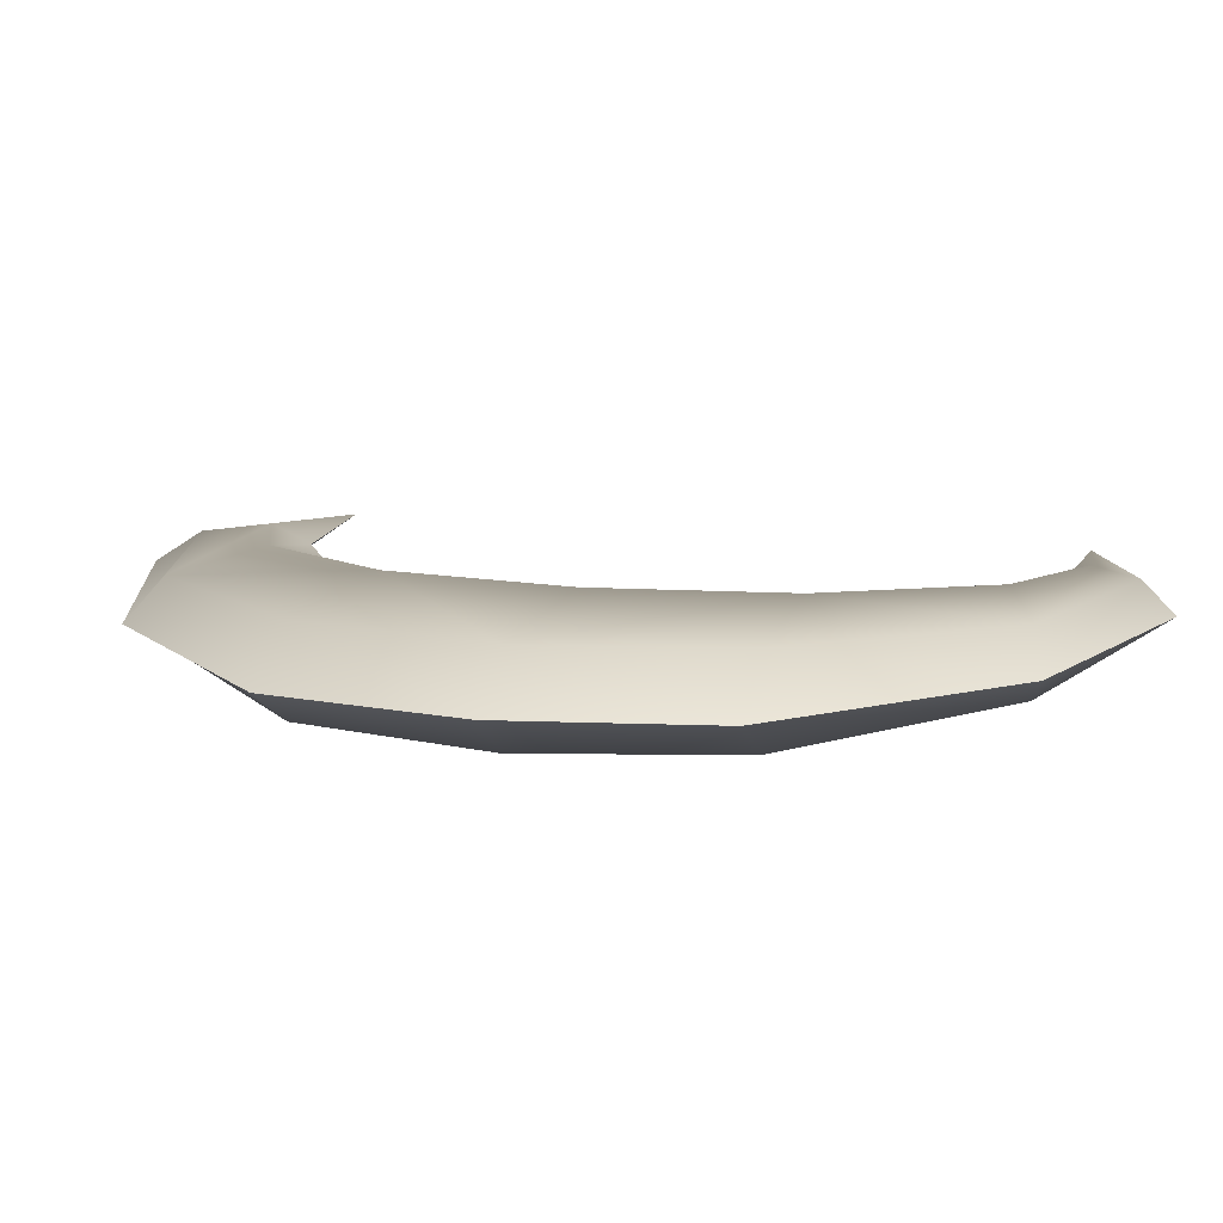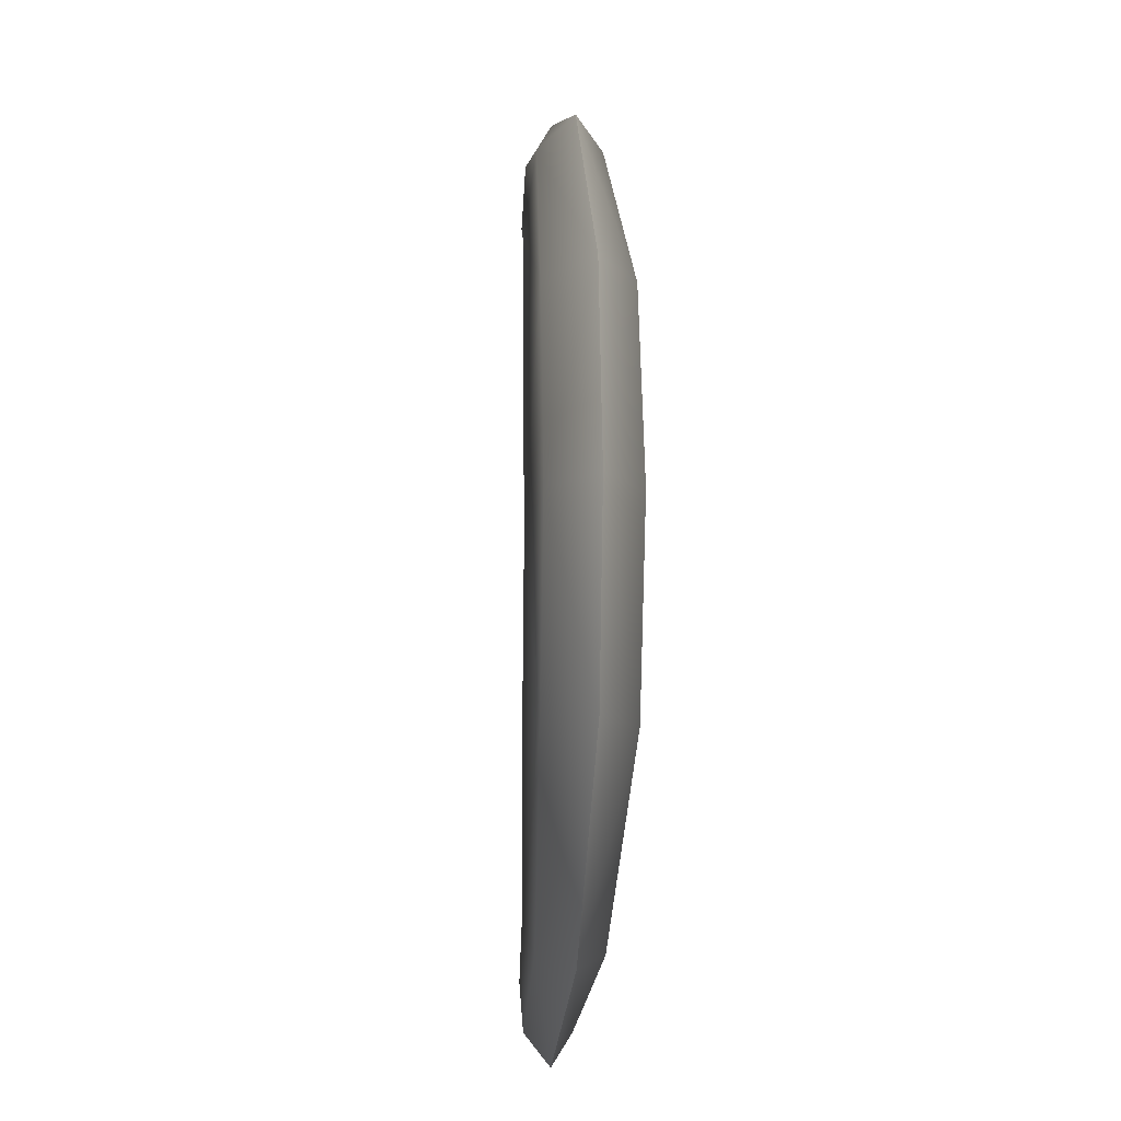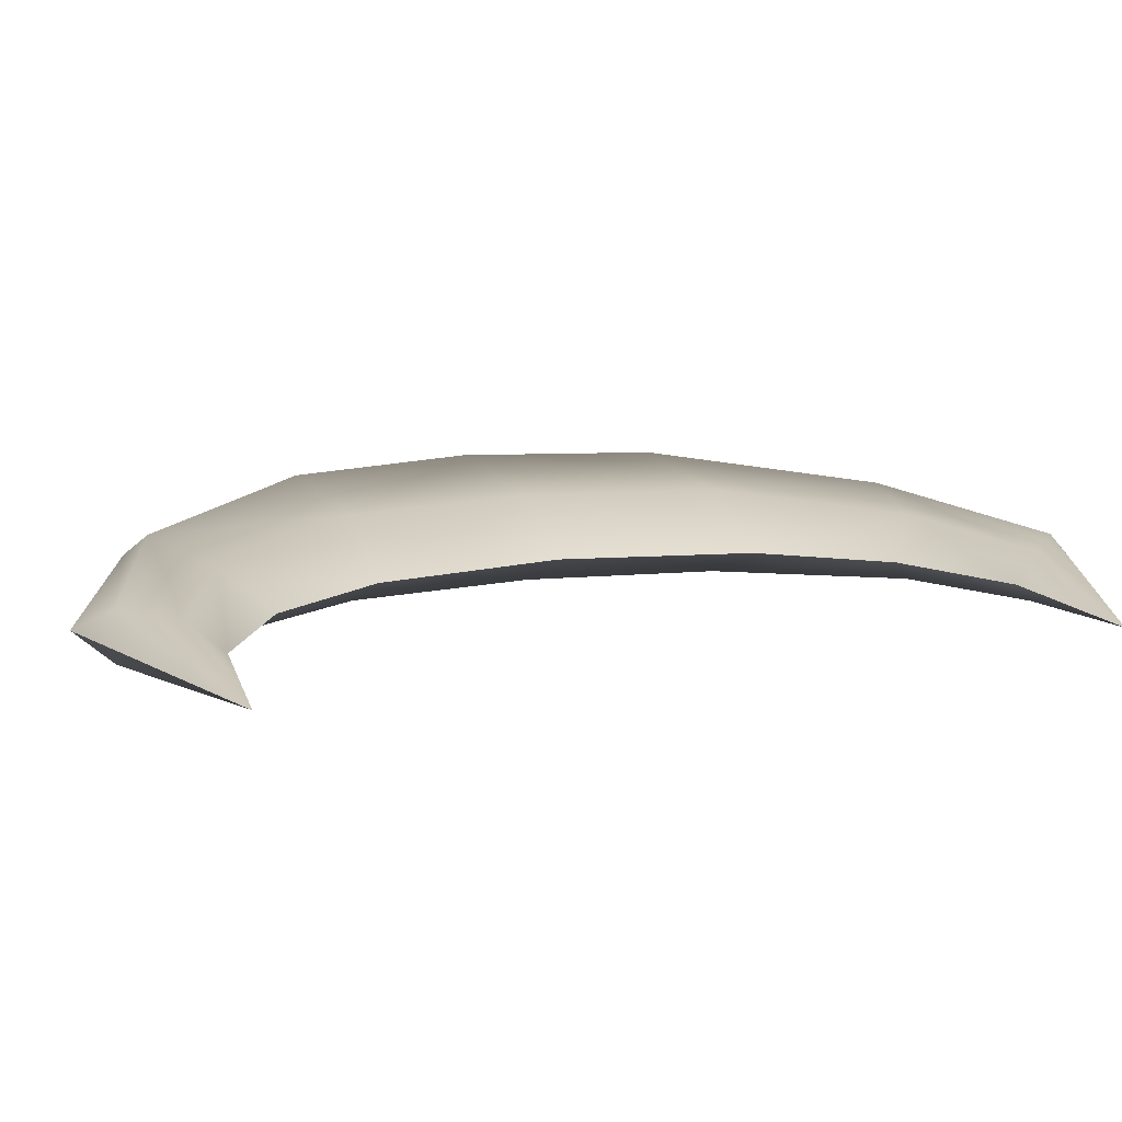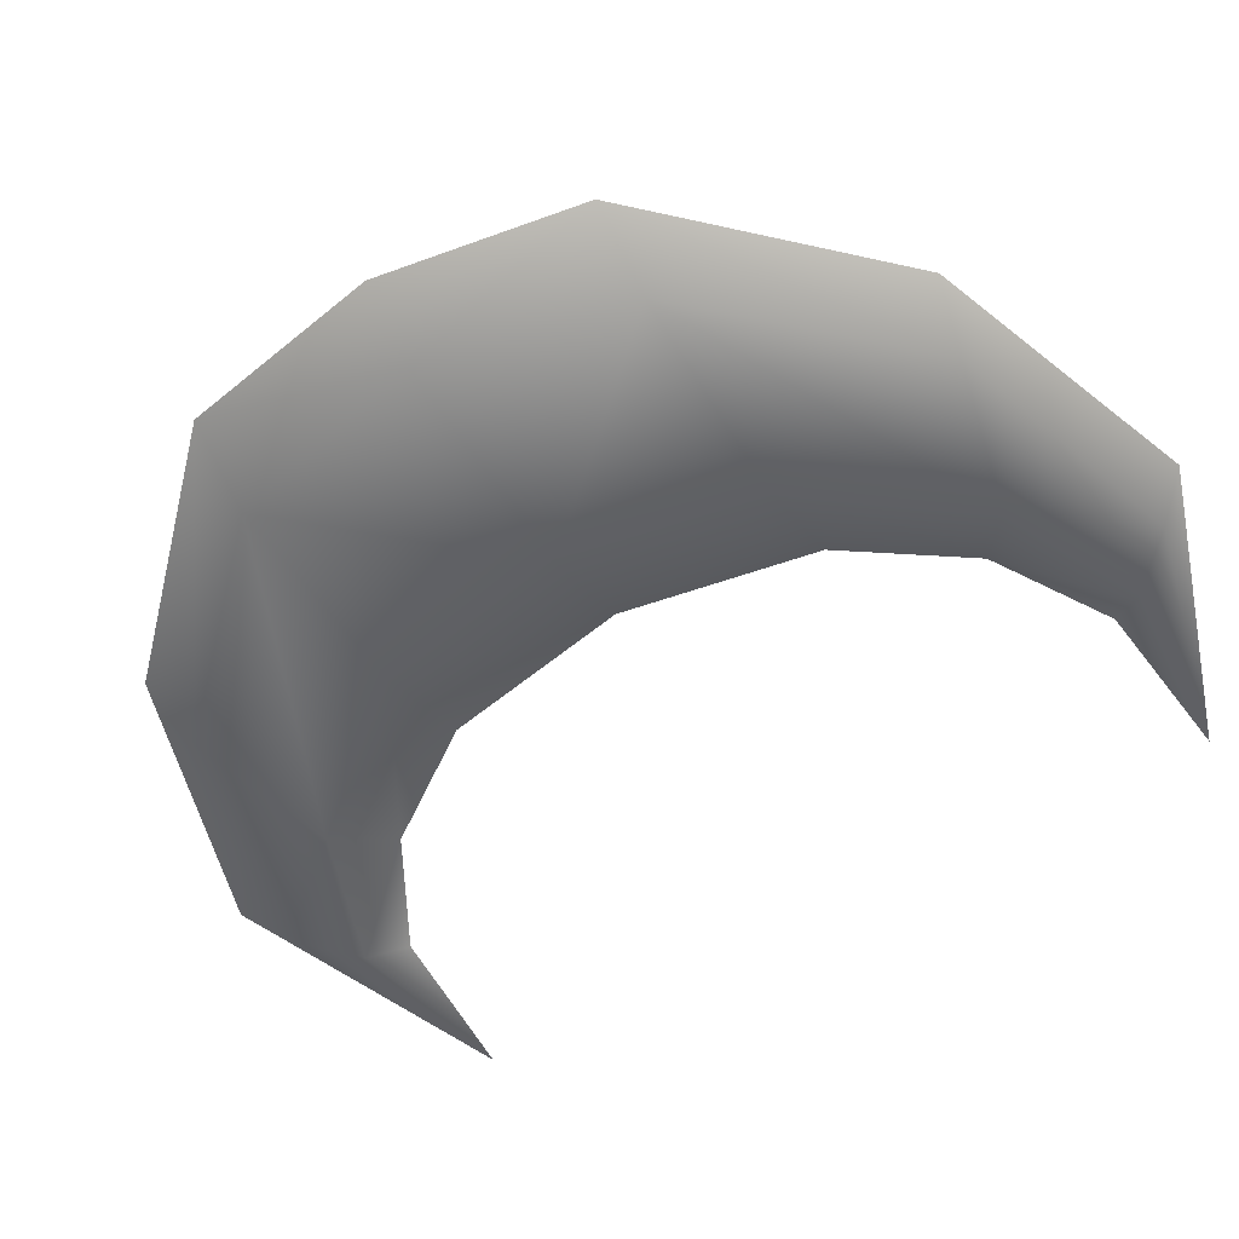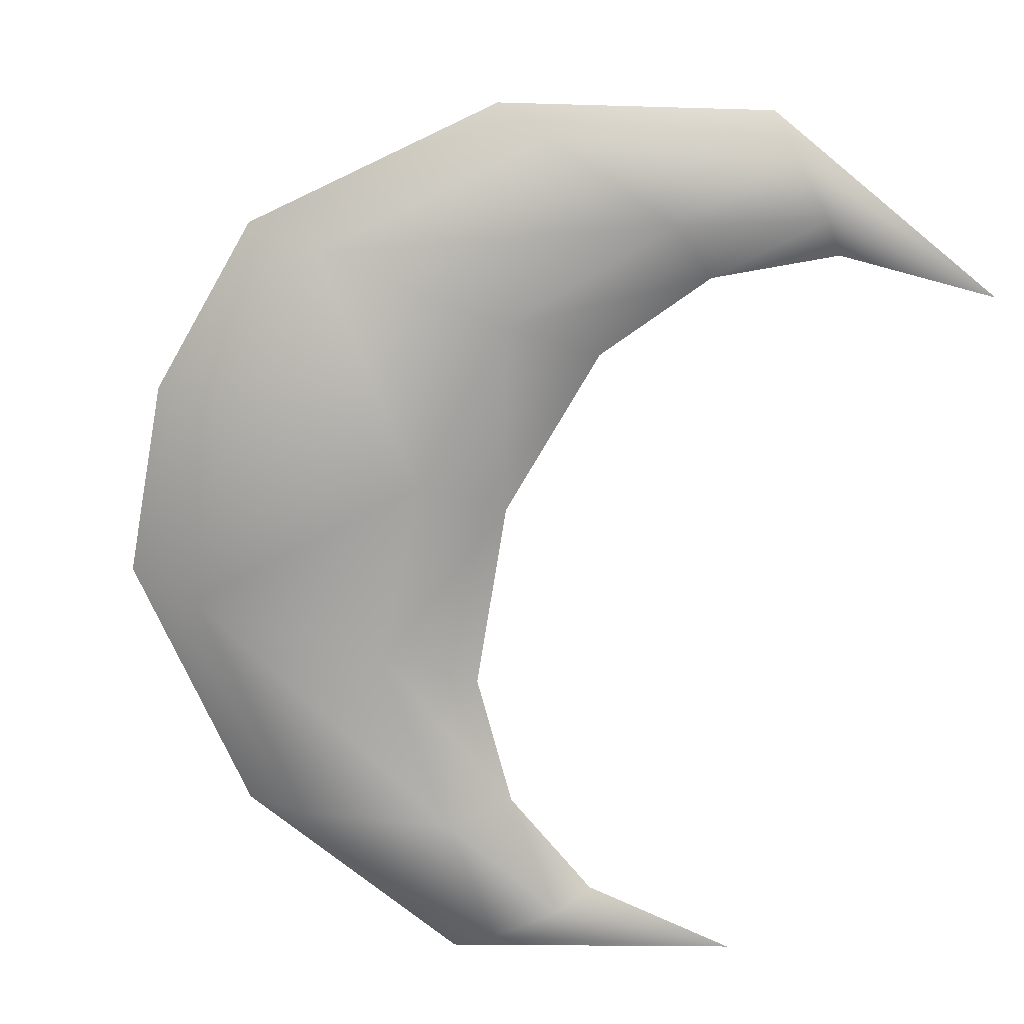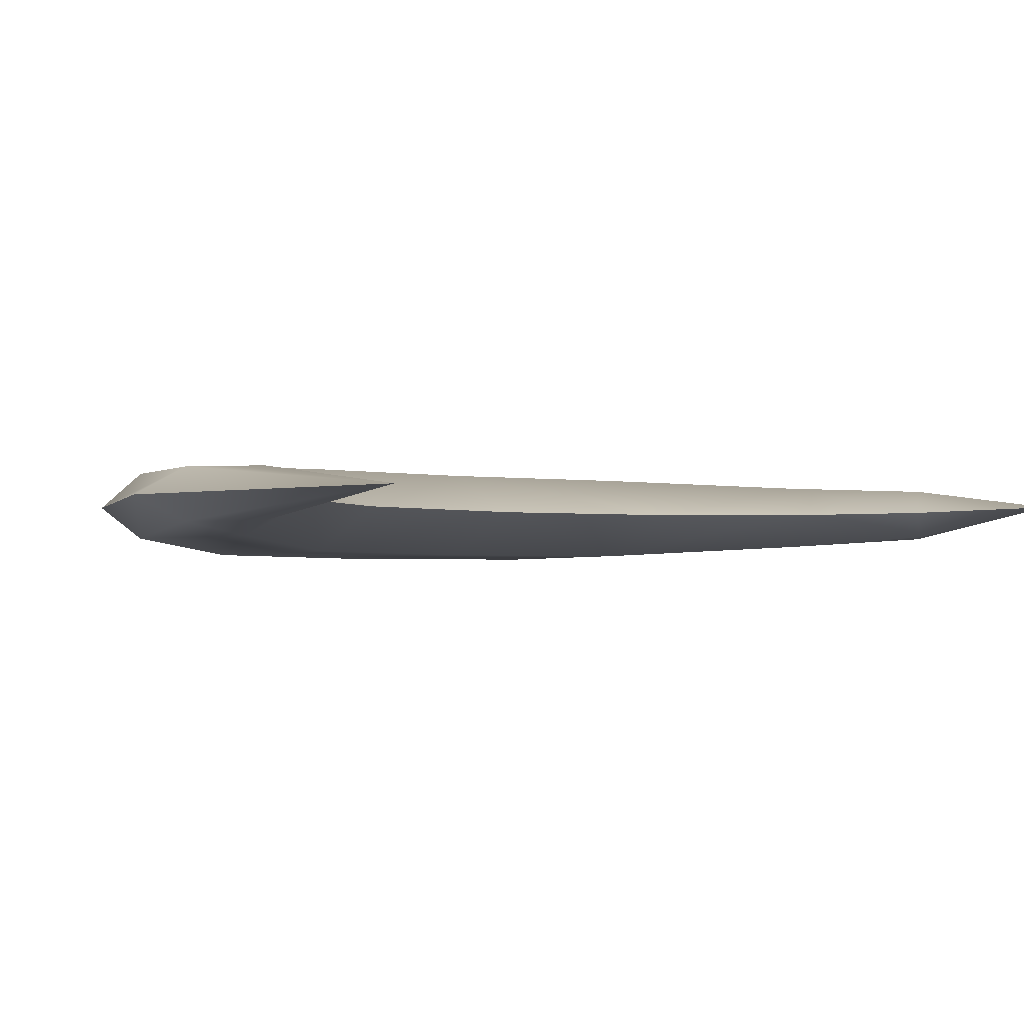
<metadata>
{"format":"obj","ext":"obj","renderer":"f3d","projection":"perspective","resolution":1024,"background":"white","views":[{"elev":12.4,"azim":105.0,"up":"+Y"},{"elev":-10.7,"azim":84.9,"up":"+Z"},{"elev":13.5,"azim":-108.7,"up":"+Y"},{"elev":-54.3,"azim":121.3,"up":"+Y"},{"elev":-76.5,"azim":160.1,"up":"+Y"},{"elev":-2.5,"azim":-124.3,"up":"+Y"}]}
</metadata>
<code>
v  -10.51 7.787 -143.1
v  -89.84 0 -121.9
v  0.3641 0 -153.8
v  -10.51 -7.787 -143.1
v  -27.99 -7.787 -127
v  -36.73 0 -117.4
v  -27.99 7.787 -127
v  138.3 13.75 0
v  124.1 13.49 -62.03
v  159 0 0
v  148.2 0 -62.03
v  138.3 -13.75 0
v  124.1 -13.49 -62.03
v  68.09 -13.75 0
v  58.82 -13.49 -59.89
v  36.7 0 0
v  25.52 0.0007 -59.89
v  68.09 13.75 0
v  58.82 13.49 -59.89
v  65.94 10.24 -121.1
v  85.03 0 -125.7
v  65.94 -10.24 -121.1
v  18.18 -10.39 -109.1
v  0 0 -96.26
v  18.18 10.4 -109.1
v  0.3641 0 153.8
v  -89.84 0 121.9
v  -10.51 7.787 143.1
v  -10.51 -7.787 143.1
v  -27.99 -7.787 127
v  -36.73 0 117.4
v  -27.99 7.787 127
v  148.2 0 62.03
v  124.1 13.49 62.03
v  124.1 -13.49 62.03
v  58.82 -13.49 59.89
v  25.52 0.0007 59.89
v  58.82 13.49 59.89
v  85.03 0 125.7
v  65.94 10.24 121.1
v  65.94 -10.24 121.1
v  18.18 -10.39 109.1
v  0 0 96.26
v  18.18 10.4 109.1
v  0.4071 0 -145.4
v  -61.2 0 -127.8
v  -7.214 4.366 -140.2
v  -7.214 -4.366 -140.2
v  -22.46 -4.366 -128.3
v  -27.09 0 -125
v  -22.46 4.367 -128.3
v  139 0 -58.82
v  118.5 7.563 -60.11
v  150.7 0 0
v  134.2 7.709 0
v  118.5 -7.562 -60.11
v  134.2 -7.709 0
v  65.3 -7.562 -60.36
v  79.11 -7.709 0
v  40.82 0.0003 -62.5
v  56.18 0 0
v  65.3 7.563 -60.36
v  79.11 7.709 0
v  75.54 0 -121.7
v  63.5 5.74 -117.6
v  63.5 -5.74 -117.6
v  25.34 -5.828 -107
v  7.603 0 -104.2
v  25.34 5.829 -107
v  -7.214 4.366 140.2
v  -61.2 0 127.8
v  0.4071 0 145.4
v  -7.214 -4.366 140.2
v  -22.46 -4.366 128.3
v  -27.09 0 125
v  -22.46 4.367 128.3
v  118.5 7.563 60.11
v  139 0 58.82
v  118.5 -7.562 60.11
v  65.3 -7.562 60.36
v  40.82 0.0003 62.5
v  65.3 7.563 60.36
v  63.5 5.74 117.6
v  75.54 0 121.7
v  63.5 -5.74 117.6
v  25.34 -5.828 107
v  7.603 0 104.2
v  25.34 5.829 107
g obj3
f 1 2 3
f 3 2 4
f 4 2 5
f 5 2 6
f 6 2 7
f 7 2 1
f 8 9 10
f 11 10 9
f 10 11 12
f 13 12 11
f 12 13 14
f 15 14 13
f 14 15 16
f 17 16 15
f 16 17 18
f 19 18 17
f 18 19 8
f 9 8 19
f 20 21 9
f 11 9 21
f 3 21 1
f 20 1 21
f 21 22 11
f 13 11 22
f 4 22 3
f 21 3 22
f 22 23 13
f 15 13 23
f 5 23 4
f 22 4 23
f 23 24 15
f 17 15 24
f 6 24 5
f 23 5 24
f 24 25 17
f 19 17 25
f 7 25 6
f 24 6 25
f 25 20 19
f 9 19 20
f 1 20 7
f 25 7 20
f 26 27 28
f 29 27 26
f 30 27 29
f 31 27 30
f 32 27 31
f 28 27 32
f 33 34 10
f 8 10 34
f 35 33 12
f 10 12 33
f 36 35 14
f 12 14 35
f 37 36 16
f 14 16 36
f 38 37 18
f 16 18 37
f 34 38 8
f 18 8 38
f 33 39 34
f 40 34 39
f 40 39 28
f 26 28 39
f 35 41 33
f 39 33 41
f 39 41 26
f 29 26 41
f 36 42 35
f 41 35 42
f 41 42 29
f 30 29 42
f 37 43 36
f 42 36 43
f 42 43 30
f 31 30 43
f 38 44 37
f 43 37 44
f 43 44 31
f 32 31 44
f 34 40 38
f 44 38 40
f 44 40 32
f 28 32 40
f 45 46 47
f 48 46 45
f 49 46 48
f 50 46 49
f 51 46 50
f 47 46 51
f 52 53 54
f 55 54 53
f 56 52 57
f 54 57 52
f 58 56 59
f 57 59 56
f 60 58 61
f 59 61 58
f 62 60 63
f 61 63 60
f 53 62 55
f 63 55 62
f 52 64 53
f 65 53 64
f 65 64 47
f 45 47 64
f 56 66 52
f 64 52 66
f 64 66 45
f 48 45 66
f 58 67 56
f 66 56 67
f 66 67 48
f 49 48 67
f 60 68 58
f 67 58 68
f 67 68 49
f 50 49 68
f 62 69 60
f 68 60 69
f 68 69 50
f 51 50 69
f 53 65 62
f 69 62 65
f 69 65 51
f 47 51 65
f 70 71 72
f 72 71 73
f 73 71 74
f 74 71 75
f 75 71 76
f 76 71 70
f 55 77 54
f 78 54 77
f 54 78 57
f 79 57 78
f 57 79 59
f 80 59 79
f 59 80 61
f 81 61 80
f 61 81 63
f 82 63 81
f 63 82 55
f 77 55 82
f 83 84 77
f 78 77 84
f 72 84 70
f 83 70 84
f 84 85 78
f 79 78 85
f 73 85 72
f 84 72 85
f 85 86 79
f 80 79 86
f 74 86 73
f 85 73 86
f 86 87 80
f 81 80 87
f 75 87 74
f 86 74 87
f 87 88 81
f 82 81 88
f 76 88 75
f 87 75 88
f 88 83 82
f 77 82 83
f 70 83 76
f 88 76 83

</code>
